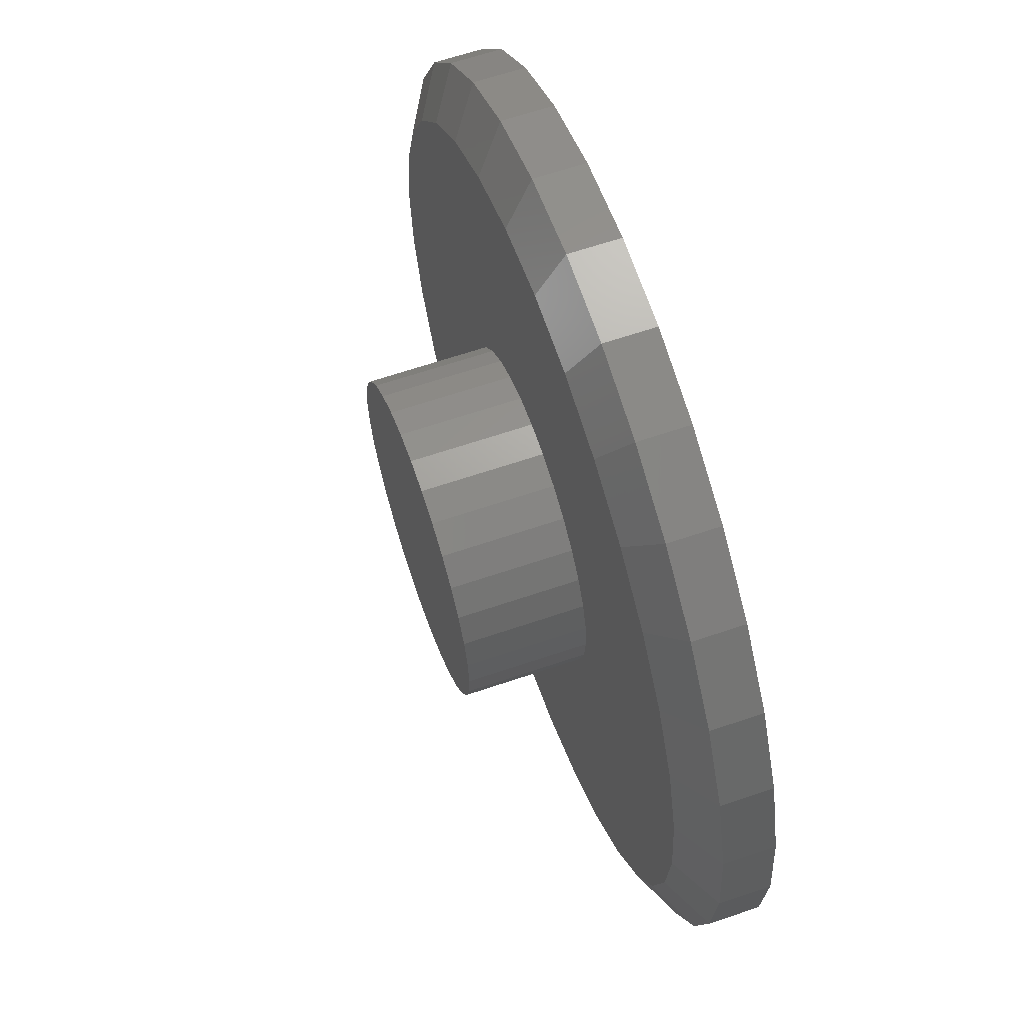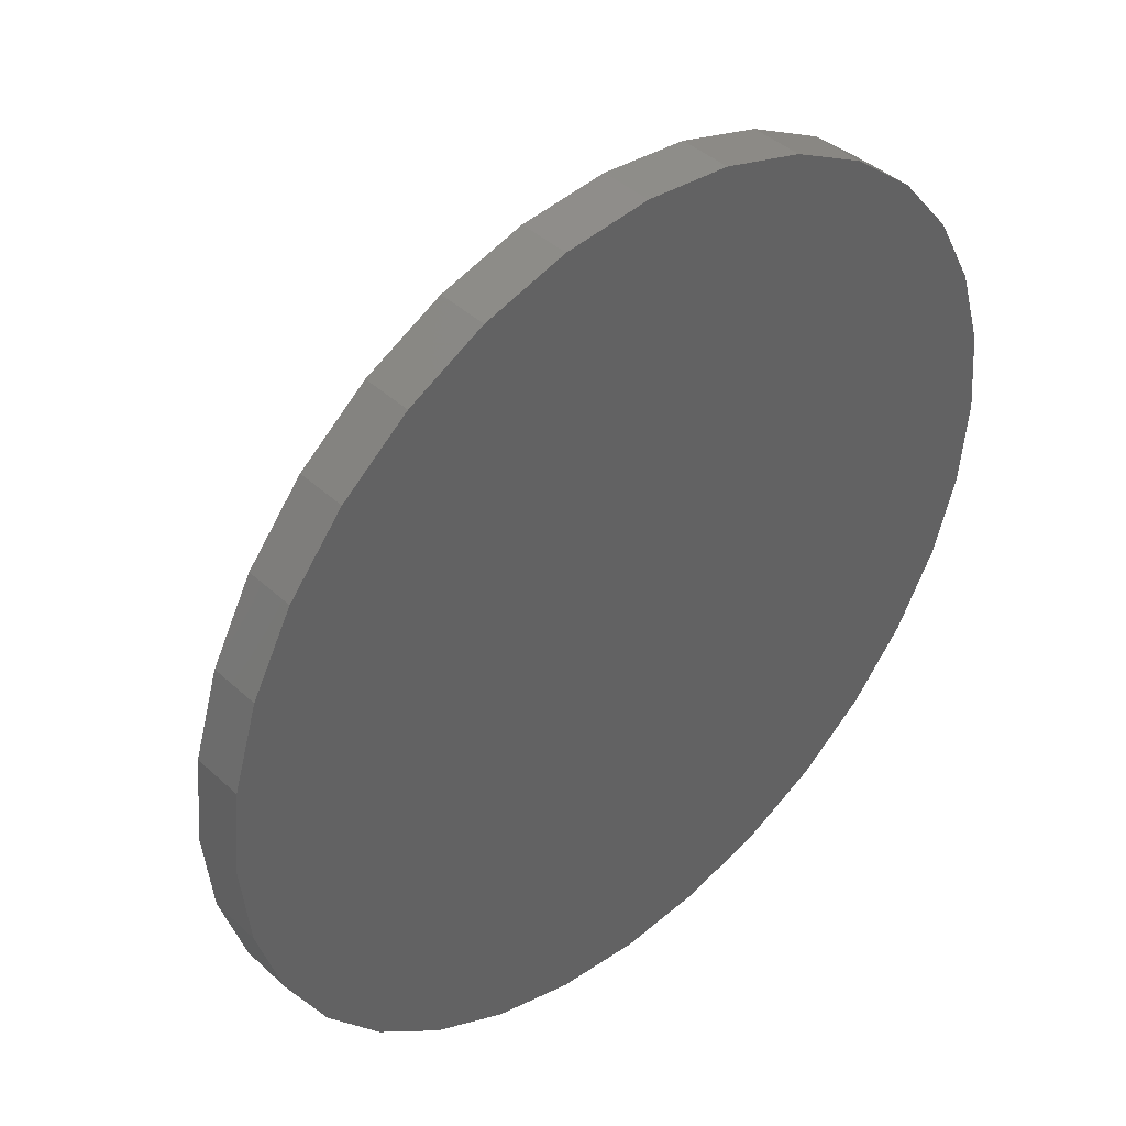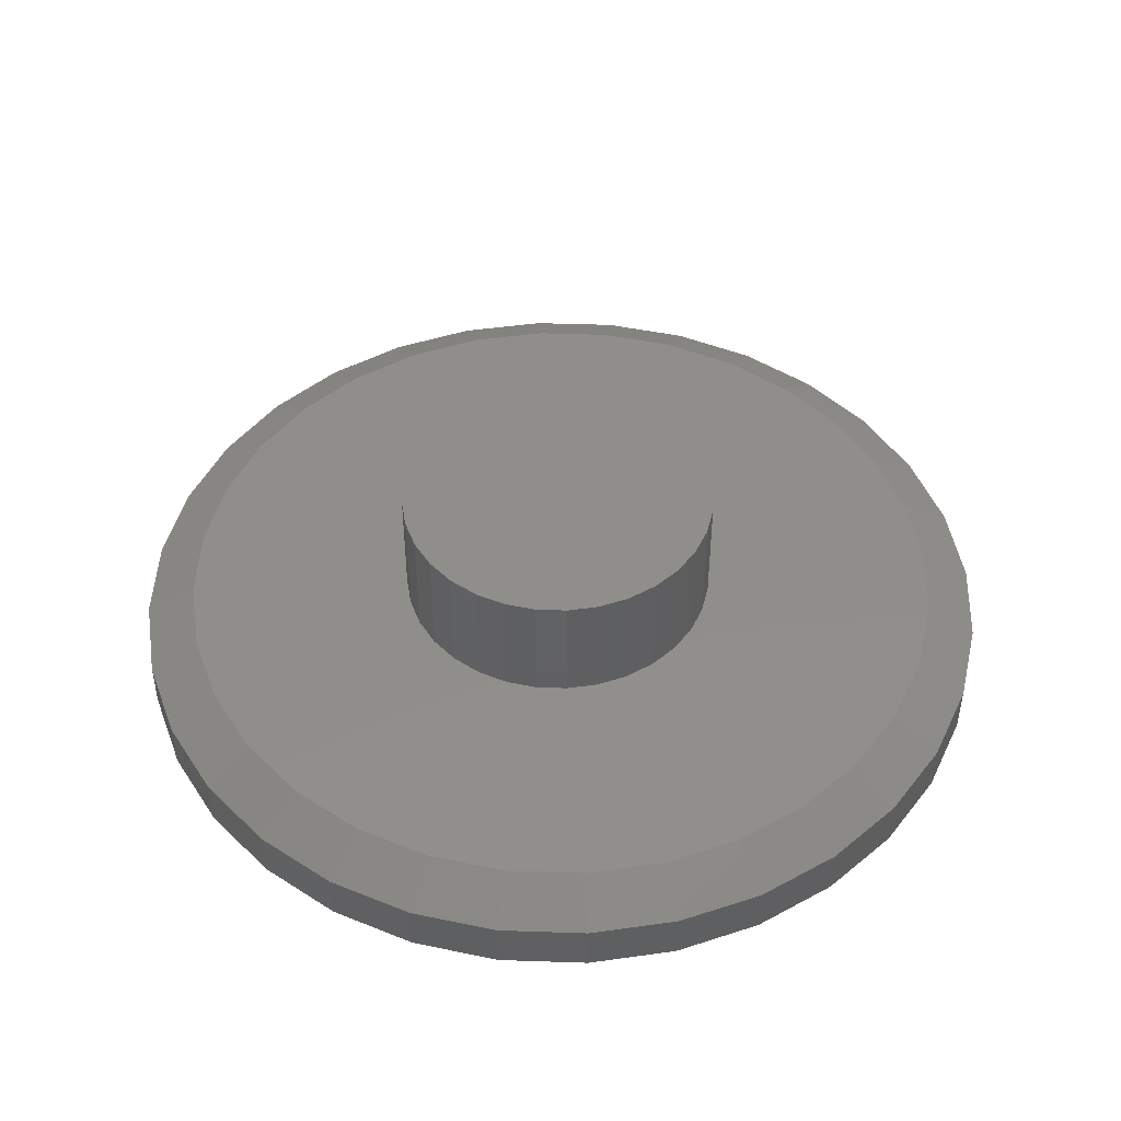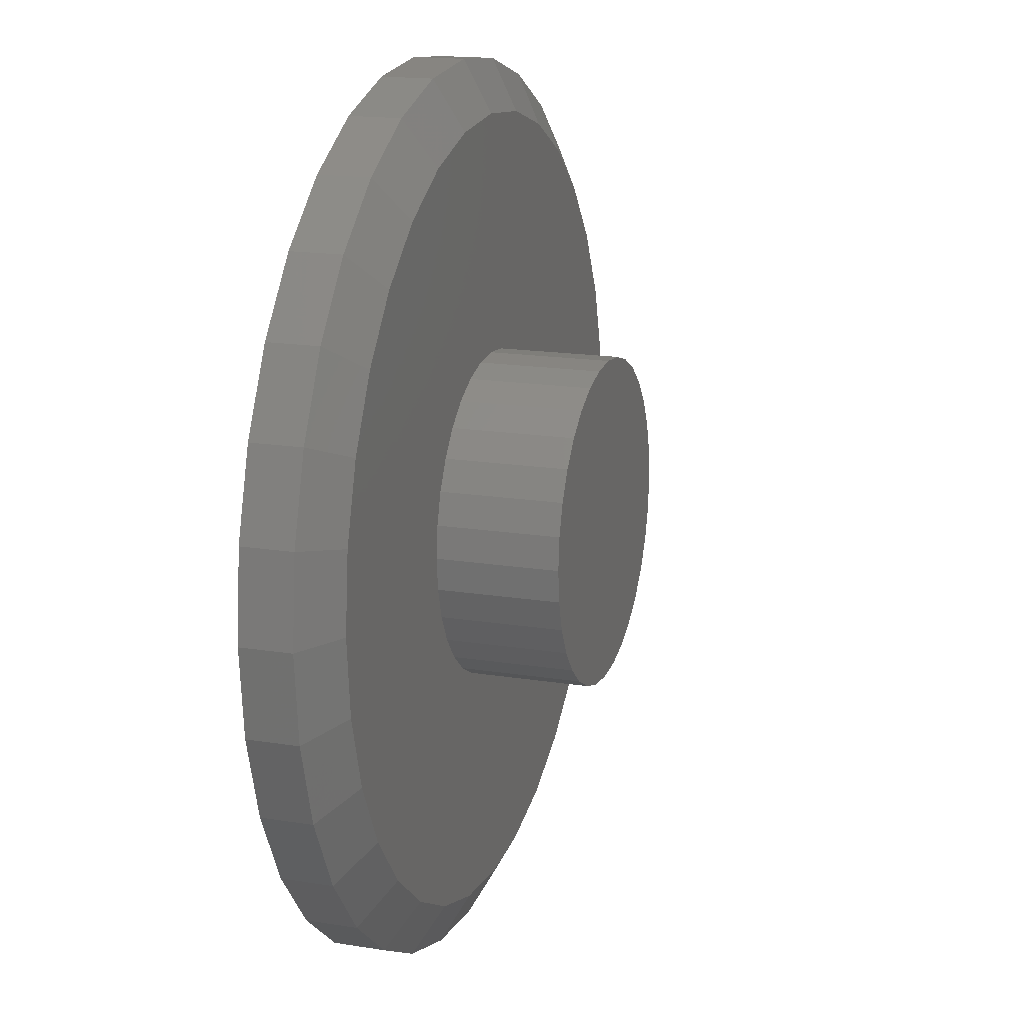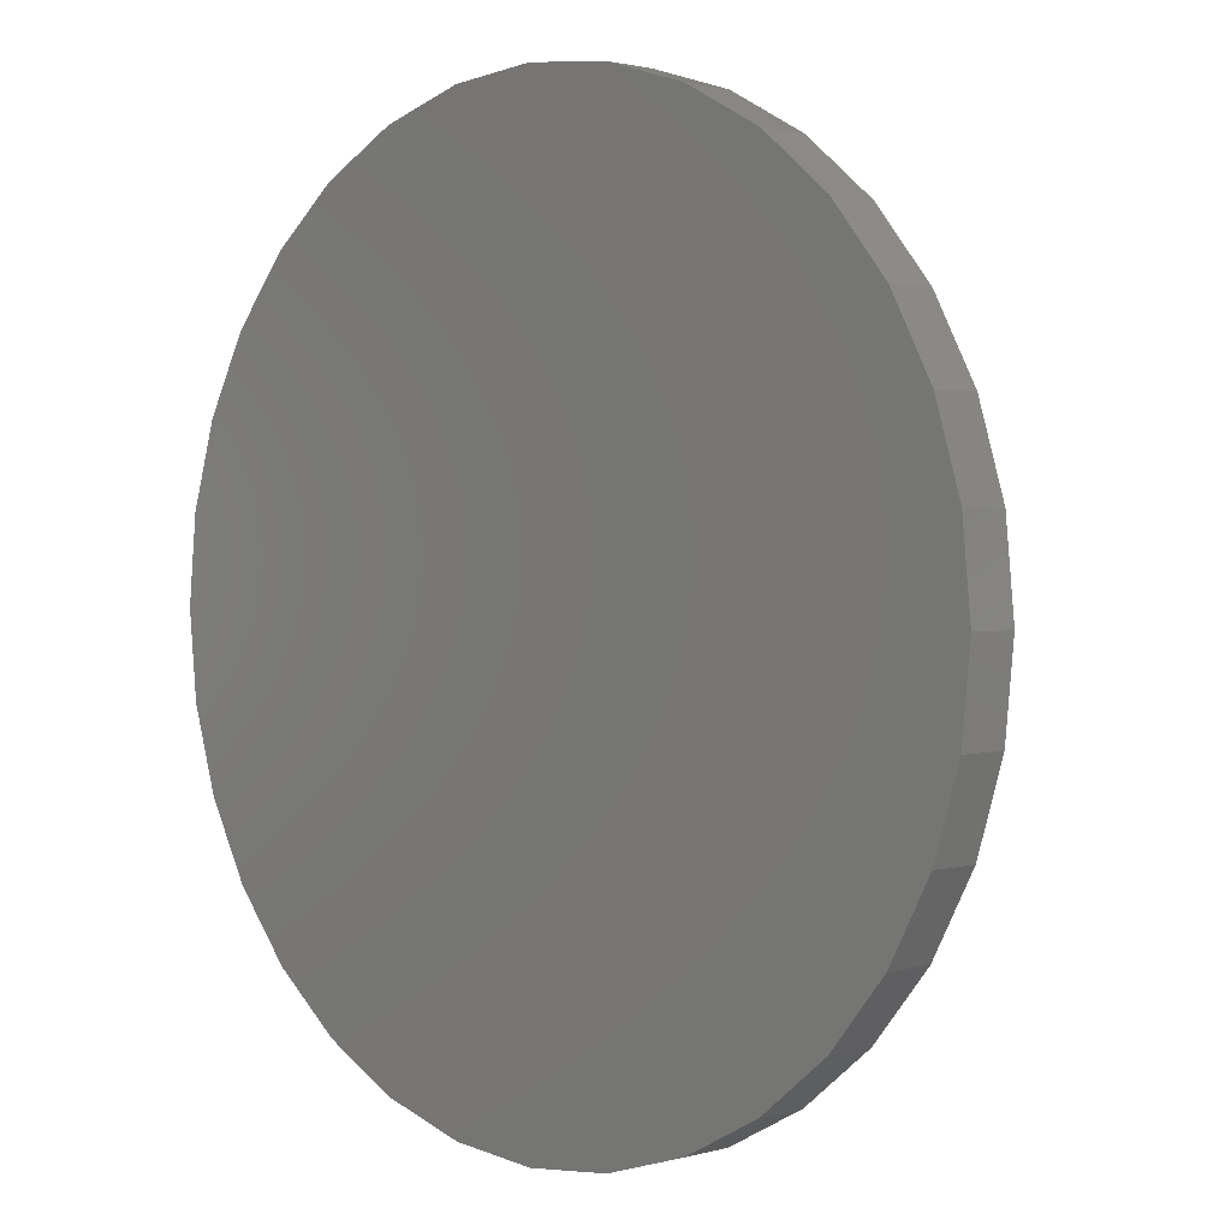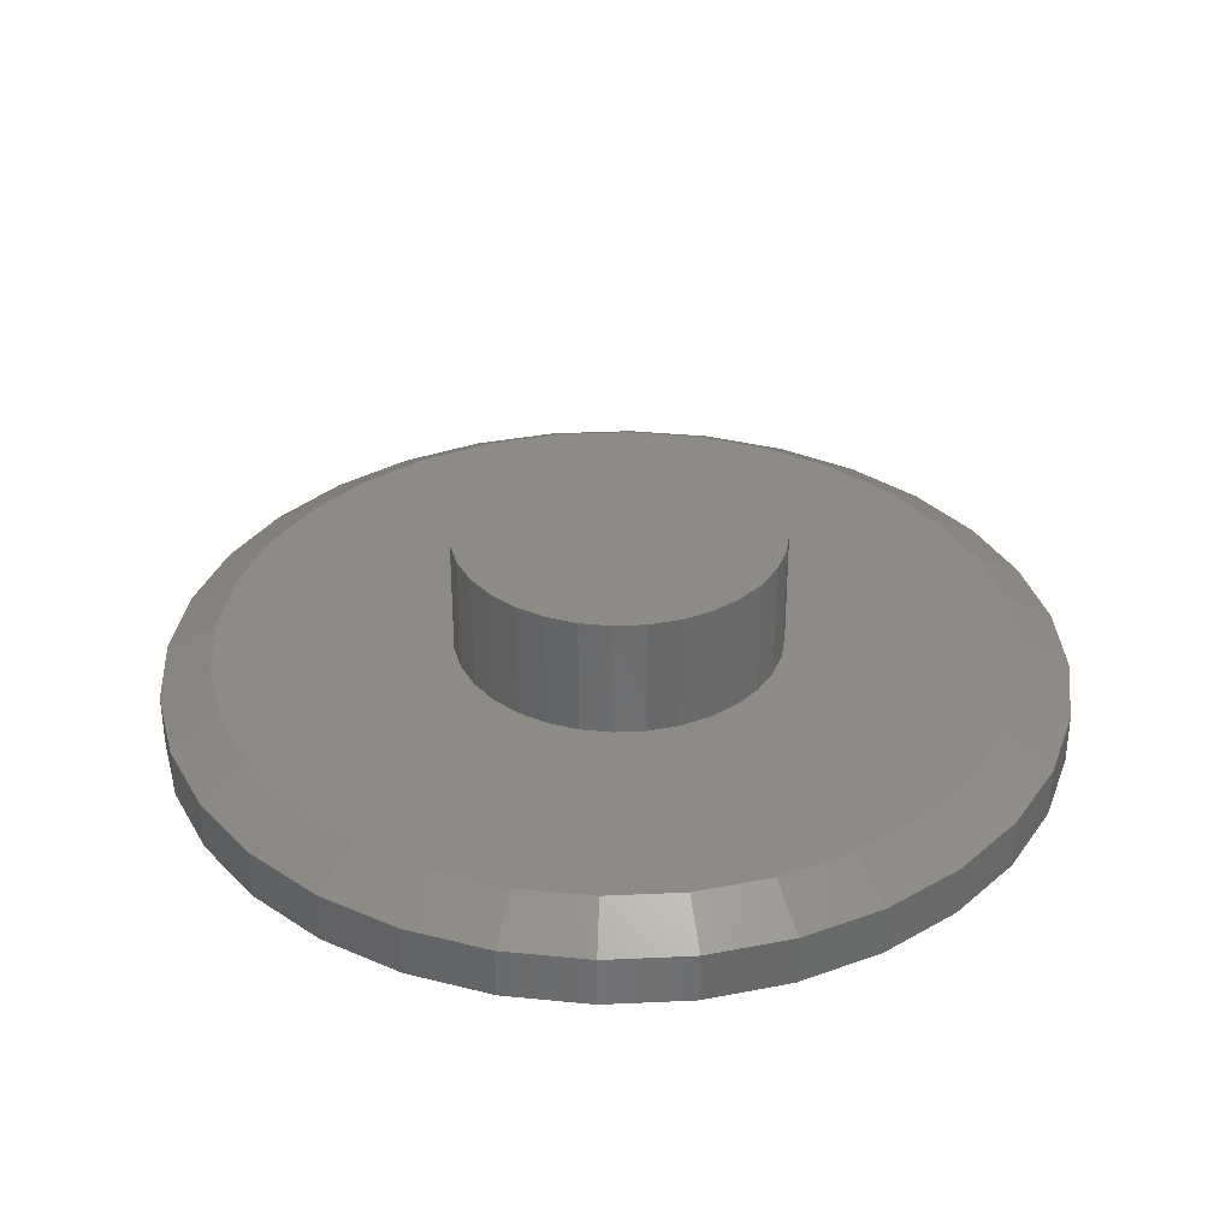
<metadata>
{"format":"stl","ext":"stl","renderer":"f3d","projection":"perspective","resolution":1024,"background":"white","views":[{"elev":63.0,"azim":70.9,"up":"+Y"},{"elev":42.0,"azim":137.6,"up":"+Y"},{"elev":46.6,"azim":7.8,"up":"+Z"},{"elev":16.9,"azim":-72.0,"up":"+Y"},{"elev":1.7,"azim":-135.6,"up":"+Y"},{"elev":34.1,"azim":170.8,"up":"+Z"}]}
</metadata>
<code>
# stl→obj: 160 verts, 316 faces
v -0.2681 -0.05391 0.1328
v -0.6512 -0.1311 0.1328
v -0.2524 -0.1057 0.1328
v -0.2269 -0.1535 0.1328
v 0.6669 -0.1311 0.1328
v 0.2739 -0.05391 0.1328
v 0.2582 -0.1057 0.1328
v 0.2326 -0.1535 0.1328
v -0.6641 4.495e-07 0.1328
v -0.2734 3.384e-17 0.1328
v -0.2681 0.05391 0.1328
v -0.2524 0.1057 0.1328
v -0.2269 0.1535 0.1328
v -0.6512 0.1311 0.1328
v 0.6799 -5.338e-16 0.1328
v 0.6669 0.1311 0.1328
v 0.2326 0.1535 0.1328
v 0.2582 0.1057 0.1328
v 0.2739 0.05391 0.1328
v 0.2792 0 0.1328
v -0.5508 -0.3733 0.1328
v -0.4673 -0.4751 0.1328
v -0.3654 -0.5587 0.1328
v -0.2493 -0.6208 0.1328
v -0.1232 -0.659 0.1328
v 0.007895 -0.672 0.1328
v 0.002878 -0.2763 0.1328
v -0.05103 -0.271 0.1328
v -0.1029 -0.2553 0.1328
v -0.6129 -0.2571 0.1328
v 0.139 -0.659 0.1328
v 0.265 -0.6208 0.1328
v 0.3812 -0.5587 0.1328
v 0.483 -0.4751 0.1328
v 0.5666 -0.3733 0.1328
v 0.05678 -0.271 0.1328
v 0.002878 0.2763 0.1328
v 0.05678 0.271 0.1328
v 0.5666 0.3733 0.1328
v 0.483 0.4751 0.1328
v 0.3812 0.5587 0.1328
v 0.265 0.6208 0.1328
v 0.139 0.659 0.1328
v 0.007895 0.672 0.1328
v -0.1232 0.659 0.1328
v -0.2493 0.6208 0.1328
v -0.3654 0.5587 0.1328
v -0.4673 0.4751 0.1328
v -0.5508 0.3733 0.1328
v -0.05103 0.271 0.1328
v -0.1925 0.1954 0.1328
v -0.1506 0.2297 0.1328
v -0.1029 0.2553 0.1328
v -0.6129 0.2571 0.1328
v -0.1506 -0.2297 0.1328
v -0.1925 -0.1954 0.1328
v 0.6287 0.2571 0.1328
v 0.1086 0.2553 0.1328
v 0.1564 0.2297 0.1328
v 0.1983 0.1954 0.1328
v 0.6287 -0.2571 0.1328
v 0.1983 -0.1954 0.1328
v 0.1564 -0.2297 0.1328
v 0.1086 -0.2553 0.1328
v 0.2792 0 0.3359
v 0.2739 -0.05391 0.3359
v 0.2582 -0.1057 0.3359
v 0.2326 -0.1535 0.3359
v 0.1983 -0.1954 0.3359
v 0.1564 -0.2297 0.3359
v 0.1086 -0.2553 0.3359
v 0.05678 -0.271 0.3359
v 0.002878 -0.2763 0.3359
v -0.05103 -0.271 0.3359
v -0.1029 -0.2553 0.3359
v -0.1506 -0.2297 0.3359
v -0.1925 -0.1954 0.3359
v -0.2269 -0.1535 0.3359
v -0.2524 -0.1057 0.3359
v -0.2681 -0.05391 0.3359
v -0.2734 3.384e-17 0.3359
v -0.2681 0.05391 0.3359
v -0.2524 0.1057 0.3359
v -0.2269 0.1535 0.3359
v -0.1925 0.1954 0.3359
v -0.1506 0.2297 0.3359
v -0.1029 0.2553 0.3359
v -0.05103 0.271 0.3359
v 0.002878 0.2763 0.3359
v 0.05678 0.271 0.3359
v 0.1086 0.2553 0.3359
v 0.1564 0.2297 0.3359
v 0.1983 0.1954 0.3359
v 0.2326 0.1535 0.3359
v 0.2582 0.1057 0.3359
v 0.2739 0.05391 0.3359
v 0.7658 0 0
v 0.7658 -1.856e-16 0.08594
v 0.7512 -0.1479 0
v 0.7512 -0.1479 0.08594
v 0.7081 -0.29 0
v 0.7081 -0.29 0.08594
v 0.6381 -0.4211 0
v 0.6381 -0.4211 0.08594
v 0.5438 -0.5359 0
v 0.5438 -0.5359 0.08594
v 0.429 -0.6302 0
v 0.429 -0.6302 0.08594
v 0.2979 -0.7002 0
v 0.2979 -0.7002 0.08594
v 0.1558 -0.7433 0
v 0.1558 -0.7433 0.08594
v 0.007895 -0.7579 0
v 0.007895 -0.7579 0.08594
v -0.14 -0.7433 0
v -0.14 -0.7433 0.08594
v -0.2821 -0.7002 0
v -0.2821 -0.7002 0.08594
v -0.4132 -0.6302 0
v -0.4132 -0.6302 0.08594
v -0.528 -0.5359 0
v -0.528 -0.5359 0.08594
v -0.6223 -0.4211 0
v -0.6223 -0.4211 0.08594
v -0.6923 -0.29 0
v -0.6923 -0.29 0.08594
v -0.7354 -0.1479 0
v -0.7354 -0.1479 0.08594
v -0.75 9.281e-17 0
v -0.75 9.281e-17 0.08594
v -0.7354 0.1479 0
v -0.7354 0.1479 0.08594
v -0.6923 0.29 0
v -0.6923 0.29 0.08594
v -0.6223 0.4211 0
v -0.6223 0.4211 0.08594
v -0.528 0.5359 0
v -0.528 0.5359 0.08594
v -0.4132 0.6302 0
v -0.4132 0.6302 0.08594
v -0.2821 0.7002 0
v -0.2821 0.7002 0.08594
v -0.14 0.7433 0
v -0.14 0.7433 0.08594
v 0.007895 0.7579 0
v 0.007895 0.7579 0.08594
v 0.1558 0.7433 0
v 0.1558 0.7433 0.08594
v 0.2979 0.7002 0
v 0.2979 0.7002 0.08594
v 0.429 0.6302 0
v 0.429 0.6302 0.08594
v 0.5438 0.5359 0
v 0.5438 0.5359 0.08594
v 0.6381 0.4211 0
v 0.6381 0.4211 0.08594
v 0.7081 0.29 0
v 0.7081 0.29 0.08594
v 0.7512 0.1479 0
v 0.7512 0.1479 0.08594
f 1 2 3
f 3 2 4
f 5 6 7
f 7 8 5
f 9 2 1
f 9 1 10
f 9 10 11
f 9 11 12
f 9 12 13
f 9 13 14
f 15 16 17
f 15 17 18
f 15 18 19
f 15 19 20
f 15 20 6
f 15 6 5
f 21 22 23
f 21 23 24
f 21 24 25
f 21 25 26
f 21 26 27
f 21 27 28
f 21 28 29
f 21 29 30
f 27 26 31
f 27 31 32
f 27 32 33
f 27 33 34
f 27 34 35
f 27 35 36
f 37 38 39
f 37 39 40
f 37 40 41
f 37 41 42
f 37 42 43
f 37 43 44
f 37 44 45
f 37 45 46
f 37 46 47
f 37 47 48
f 37 48 49
f 37 49 50
f 14 13 51
f 14 51 52
f 14 52 53
f 14 53 54
f 30 29 55
f 30 55 56
f 30 56 4
f 30 4 2
f 16 57 58
f 16 58 59
f 16 59 60
f 16 60 17
f 61 5 8
f 61 8 62
f 61 62 63
f 61 63 64
f 61 64 36
f 61 36 35
f 53 50 54
f 54 50 49
f 58 57 38
f 38 57 39
f 20 65 6
f 6 65 66
f 6 66 7
f 7 66 67
f 7 67 8
f 8 67 68
f 8 68 62
f 62 68 69
f 62 69 63
f 63 69 70
f 63 70 64
f 64 70 71
f 64 71 36
f 36 71 72
f 36 72 27
f 27 72 73
f 27 73 28
f 28 73 74
f 28 74 29
f 29 74 75
f 29 75 55
f 55 75 76
f 55 76 56
f 56 76 77
f 56 77 4
f 4 77 78
f 4 78 3
f 3 78 79
f 3 79 1
f 1 79 80
f 1 80 10
f 10 80 81
f 10 81 11
f 11 81 82
f 11 82 12
f 12 82 83
f 12 83 13
f 13 83 84
f 13 84 51
f 51 84 85
f 51 85 52
f 52 85 86
f 52 86 53
f 53 86 87
f 53 87 50
f 50 87 88
f 50 88 37
f 37 88 89
f 37 89 38
f 38 89 90
f 38 90 58
f 58 90 91
f 58 91 59
f 59 91 92
f 59 92 60
f 60 92 93
f 60 93 17
f 17 93 94
f 17 94 18
f 18 94 95
f 18 95 19
f 19 95 96
f 19 96 20
f 20 96 65
f 88 90 89
f 90 88 91
f 91 88 87
f 91 87 92
f 92 87 86
f 92 86 93
f 93 86 85
f 93 85 94
f 94 85 84
f 94 84 95
f 95 84 83
f 95 83 96
f 96 83 82
f 96 82 65
f 65 82 81
f 65 81 66
f 66 81 80
f 66 80 67
f 67 80 79
f 67 79 68
f 68 79 78
f 68 78 69
f 69 78 77
f 69 77 70
f 70 77 76
f 70 76 71
f 71 76 75
f 71 75 72
f 72 75 74
f 72 74 73
f 97 98 99
f 99 98 100
f 99 100 101
f 101 100 102
f 101 102 103
f 103 102 104
f 103 104 105
f 105 104 106
f 105 106 107
f 107 106 108
f 107 108 109
f 109 108 110
f 109 110 111
f 111 110 112
f 111 112 113
f 113 112 114
f 113 114 115
f 115 114 116
f 115 116 117
f 117 116 118
f 117 118 119
f 119 118 120
f 119 120 121
f 121 120 122
f 121 122 123
f 123 122 124
f 123 124 125
f 125 124 126
f 125 126 127
f 127 126 128
f 127 128 129
f 129 128 130
f 129 130 131
f 131 130 132
f 131 132 133
f 133 132 134
f 133 134 135
f 135 134 136
f 135 136 137
f 137 136 138
f 137 138 139
f 139 138 140
f 139 140 141
f 141 140 142
f 141 142 143
f 143 142 144
f 143 144 145
f 145 144 146
f 145 146 147
f 147 146 148
f 147 148 149
f 149 148 150
f 149 150 151
f 151 150 152
f 151 152 153
f 153 152 154
f 153 154 155
f 155 154 156
f 155 156 157
f 157 156 158
f 157 158 159
f 159 158 160
f 159 160 97
f 97 160 98
f 41 150 42
f 45 44 144
f 44 43 146
f 146 144 44
f 134 49 136
f 49 134 54
f 54 134 132
f 54 132 14
f 14 132 130
f 14 130 9
f 57 156 39
f 156 57 158
f 158 57 16
f 158 16 160
f 160 16 15
f 160 15 98
f 150 41 152
f 152 41 40
f 152 40 154
f 154 40 39
f 154 39 156
f 146 43 148
f 148 43 42
f 148 42 150
f 140 46 142
f 142 46 45
f 142 45 144
f 46 140 47
f 47 140 138
f 47 138 48
f 48 138 136
f 48 136 49
f 23 118 24
f 31 26 112
f 26 25 114
f 114 112 26
f 102 35 104
f 35 102 61
f 61 102 100
f 61 100 5
f 5 100 98
f 5 98 15
f 30 124 21
f 124 30 126
f 126 30 2
f 126 2 128
f 128 2 9
f 128 9 130
f 118 23 120
f 120 23 22
f 120 22 122
f 122 22 21
f 122 21 124
f 114 25 116
f 116 25 24
f 116 24 118
f 108 32 110
f 110 32 31
f 110 31 112
f 32 108 33
f 33 108 106
f 33 106 34
f 34 106 104
f 34 104 35
f 145 147 143
f 113 115 111
f 111 115 117
f 111 117 109
f 109 117 119
f 109 119 107
f 107 119 121
f 107 121 105
f 105 121 123
f 105 123 103
f 103 123 125
f 103 125 101
f 101 125 127
f 101 127 99
f 99 127 129
f 99 129 97
f 97 129 131
f 97 131 159
f 159 131 133
f 159 133 157
f 157 133 135
f 157 135 155
f 155 135 137
f 155 137 153
f 153 137 139
f 153 139 151
f 151 139 141
f 151 141 149
f 149 141 143
f 149 143 147

</code>
